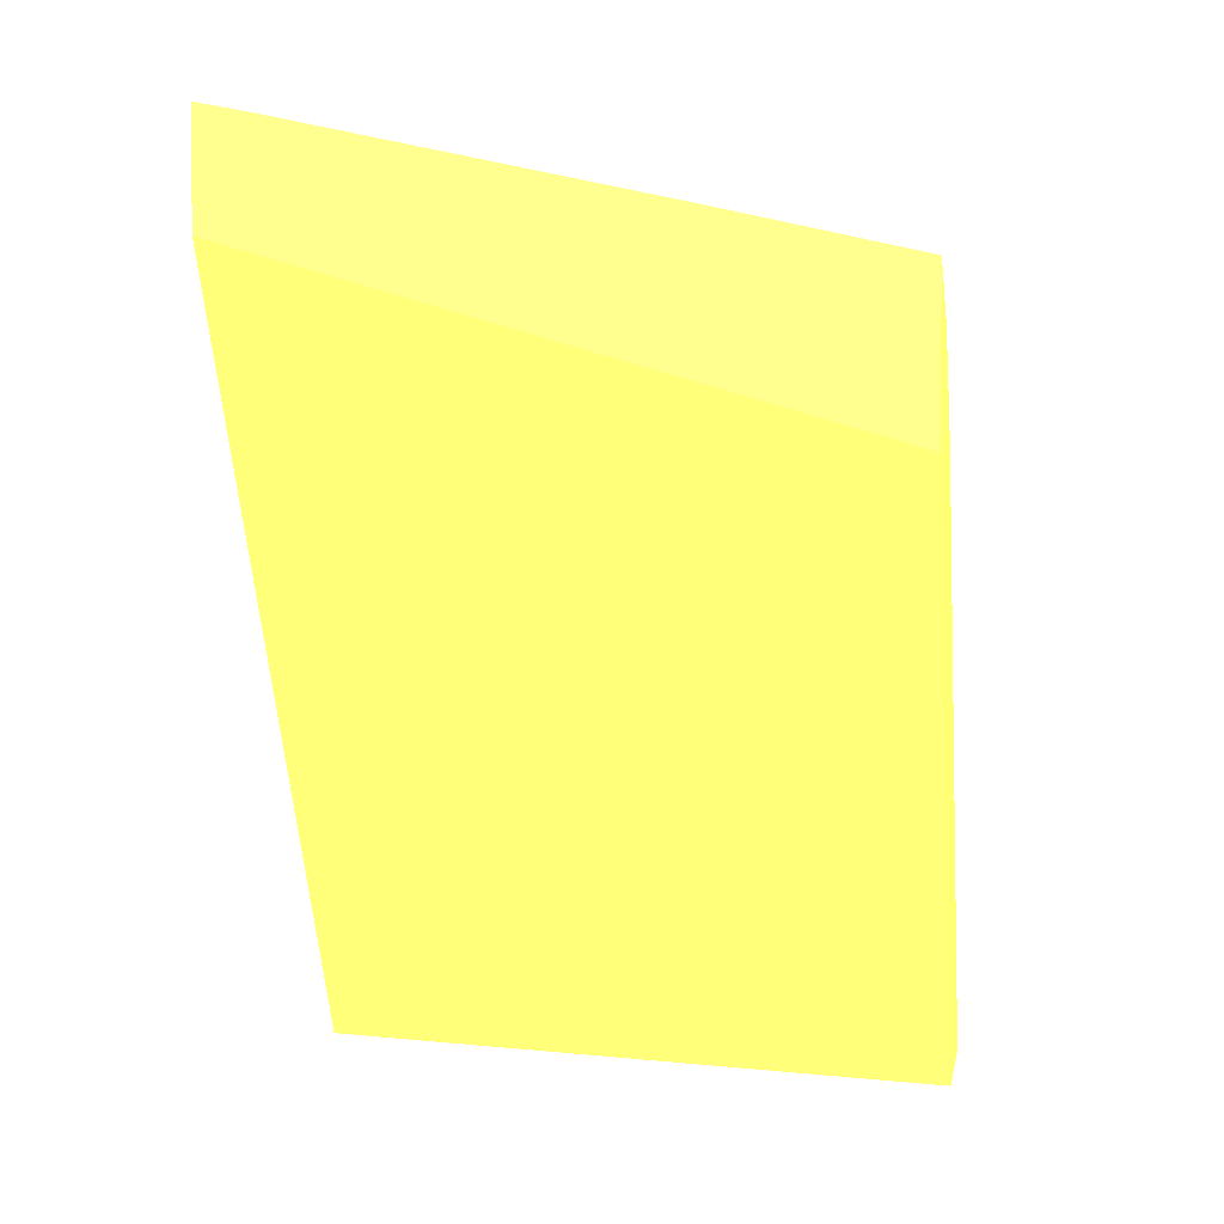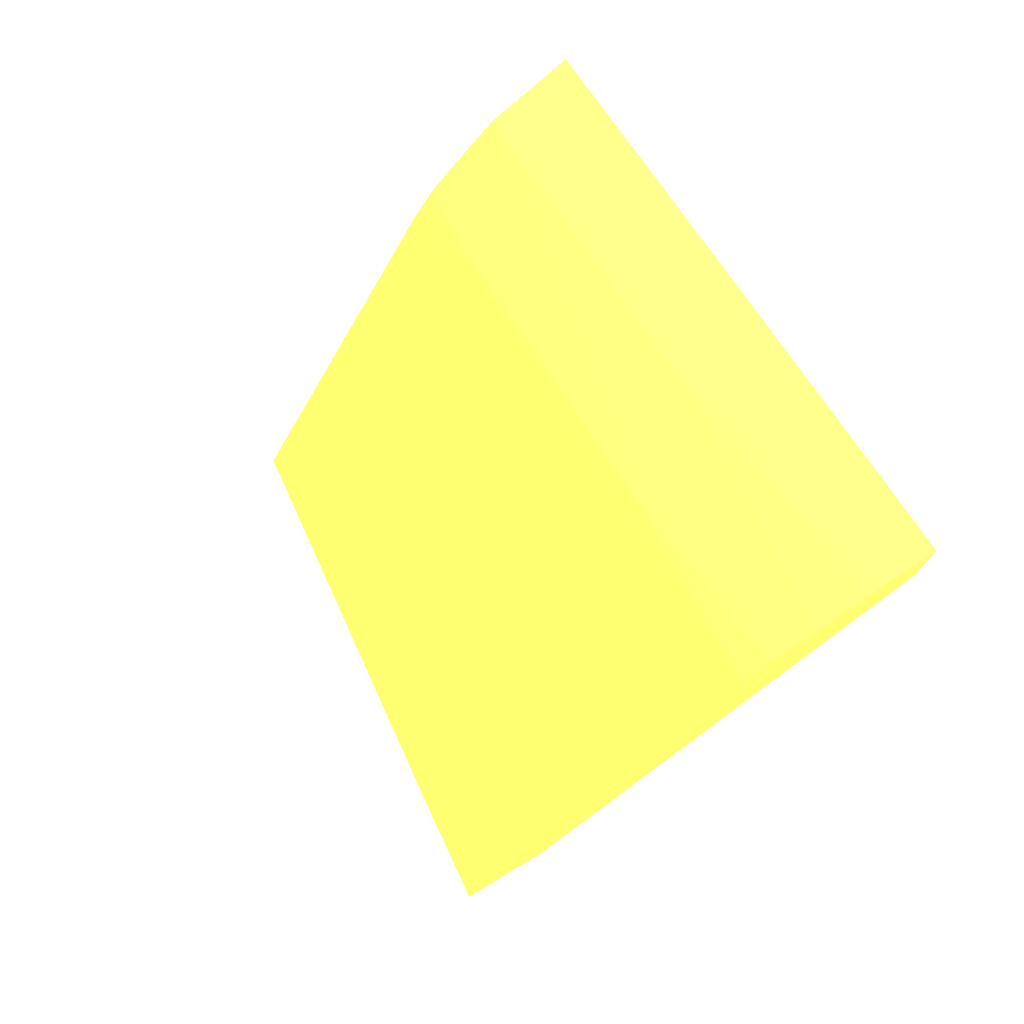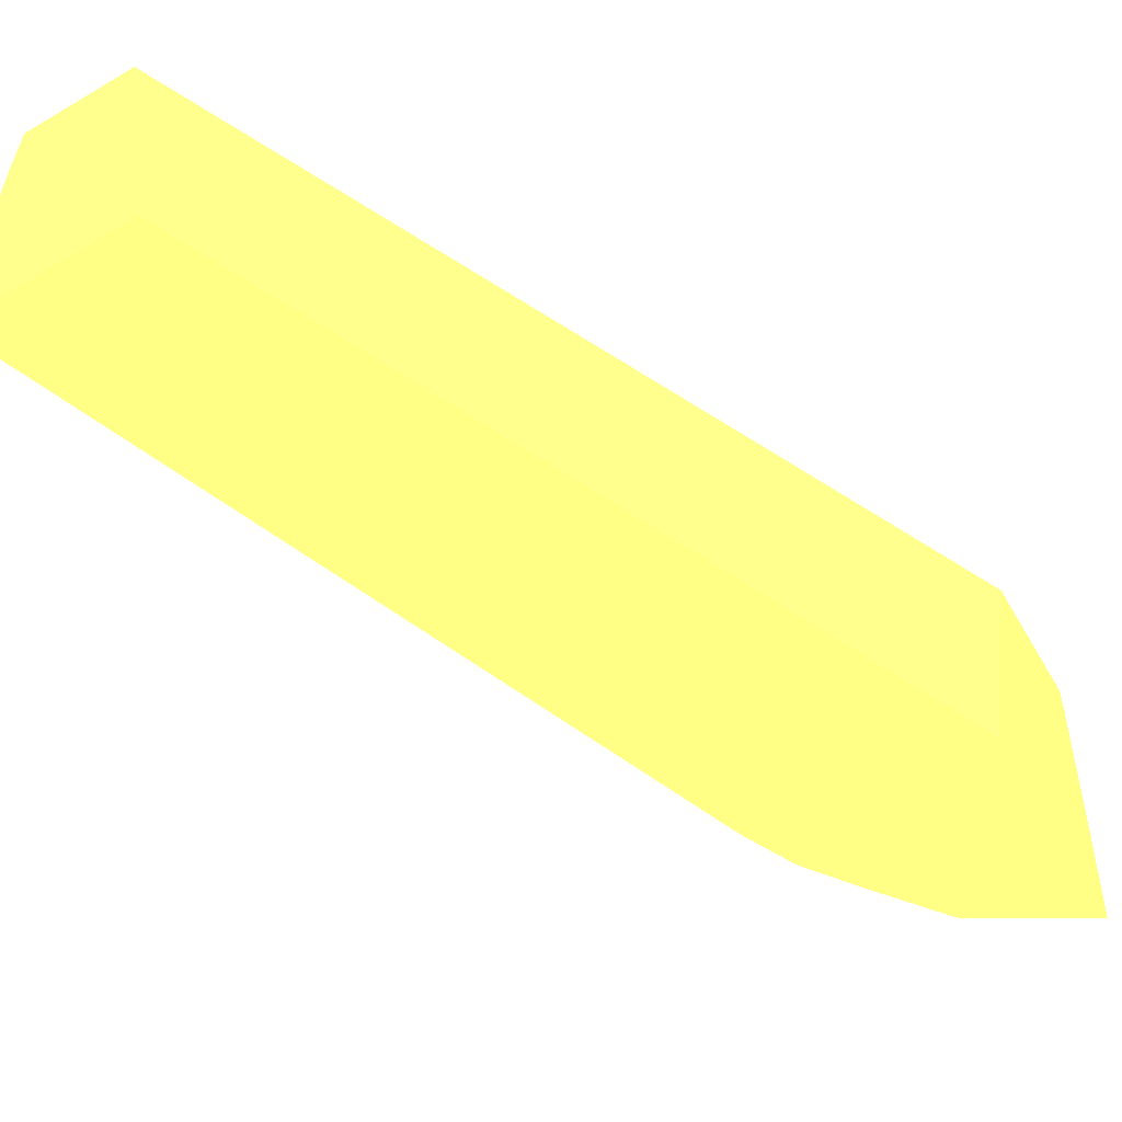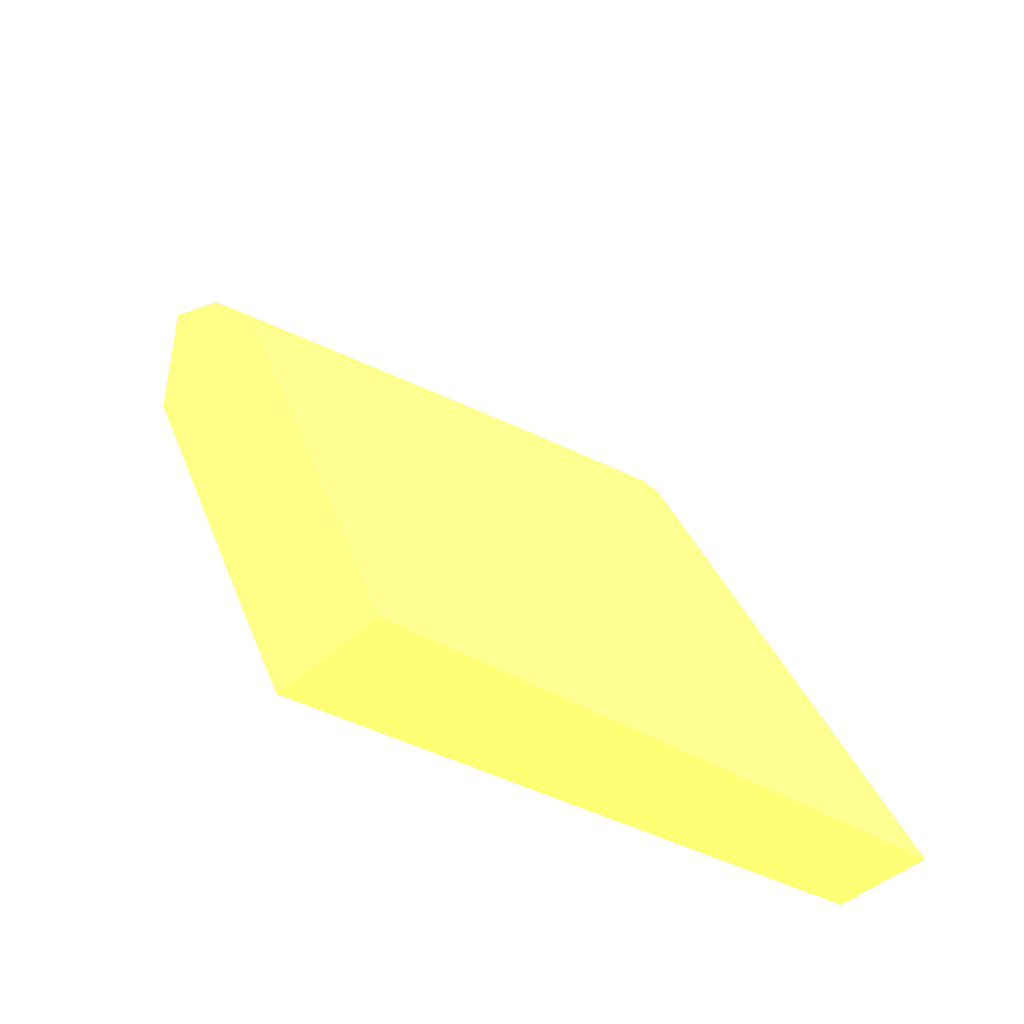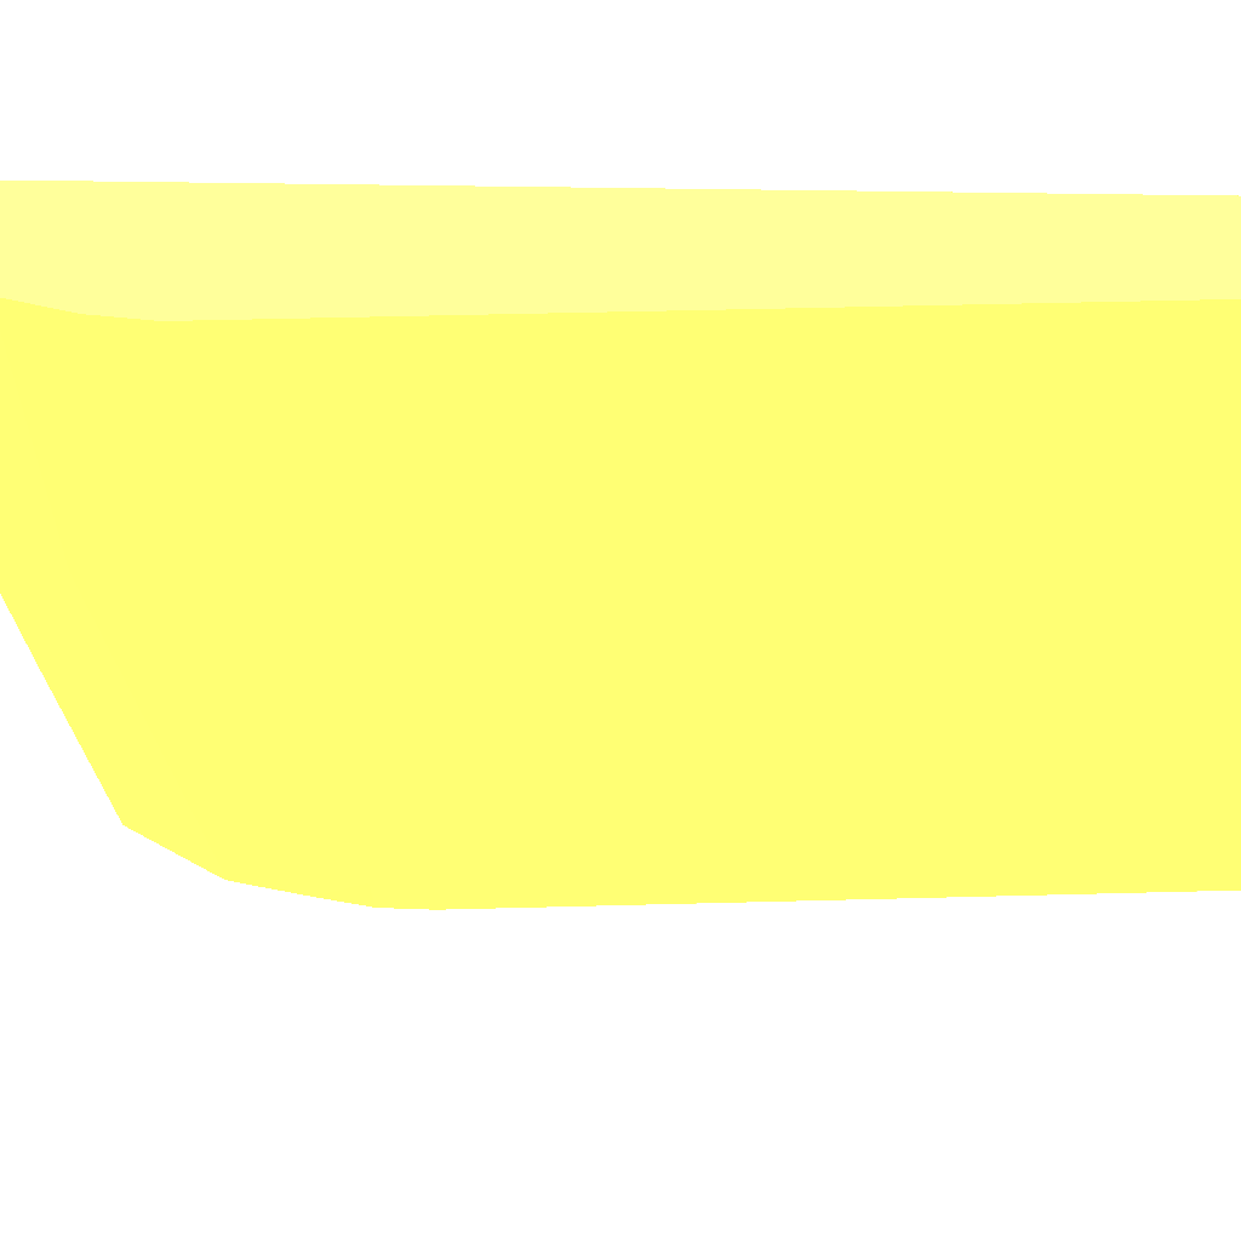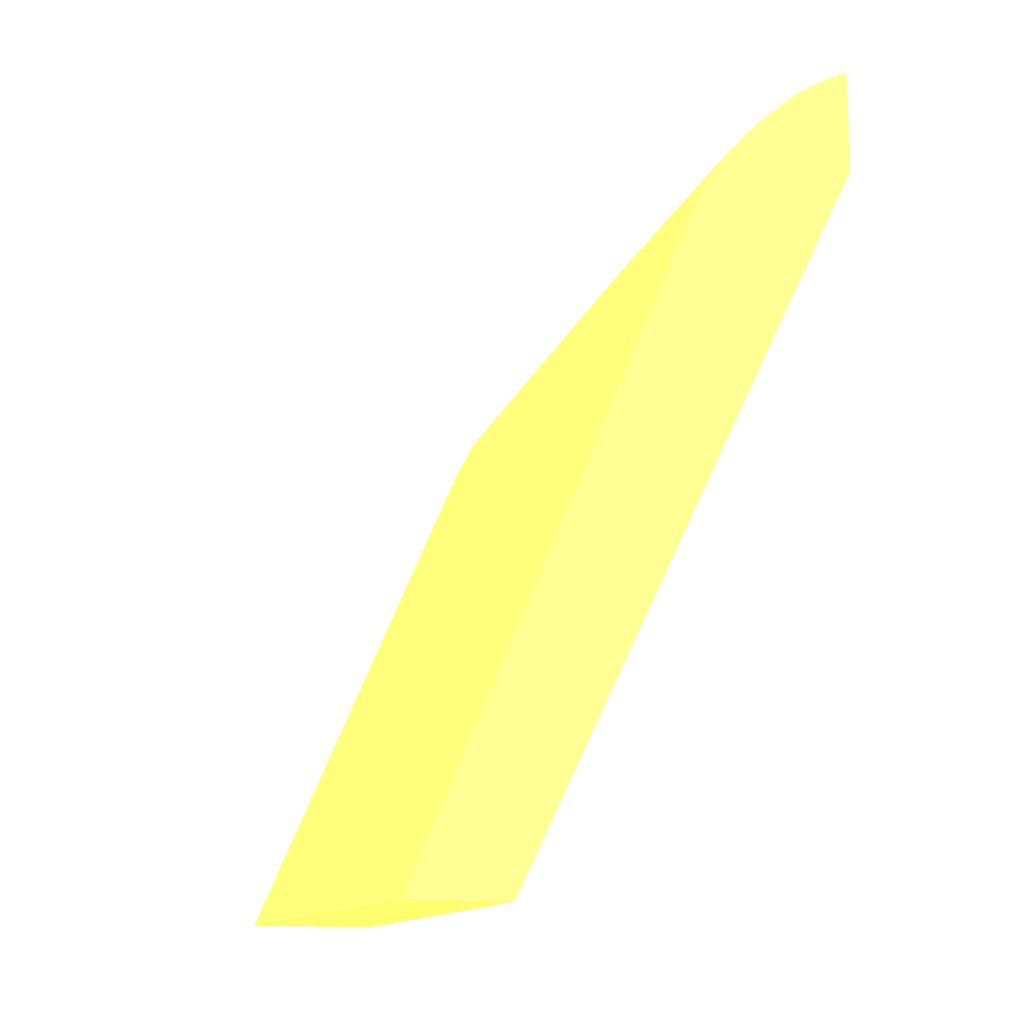
<metadata>
{"format":"obj","ext":"obj","renderer":"f3d","projection":"perspective","resolution":1024,"background":"white","views":[{"elev":3.7,"azim":-79.6,"up":"+Z"},{"elev":76.7,"azim":149.1,"up":"+Z"},{"elev":-67.8,"azim":-149.3,"up":"+Y"},{"elev":-43.0,"azim":48.4,"up":"+Z"},{"elev":44.6,"azim":64.2,"up":"+Y"},{"elev":-13.4,"azim":155.2,"up":"+Z"}]}
</metadata>
<code>
v 0.03031 -0.09403 -0.08131 0.9059 0.7725 0.3294
v 0.03307 -0.07684 -0.08131 0.9059 0.7725 0.3294
v 0.0342 -0.09403 -0.08131 0.9059 0.7725 0.3294
v 0.02811 -0.09403 -0.07692 0.9059 0.7725 0.3294
v 0.0223 -0.07684 -0.06017 0.9059 0.7725 0.3294
v 0.03605 -0.07684 -0.08131 0.9059 0.7725 0.3294
v 0.03569 -0.08049 -0.08131 0.9059 0.7725 0.3294
v 0.02736 -0.09232 -0.06549 0.9059 0.7725 0.3294
v 0.02733 -0.09403 -0.06586 0.9059 0.7725 0.3294
v 0.0223 -0.09403 -0.06515 0.9059 0.7725 0.3294
v 0.0223 -0.07684 -0.05709 0.9059 0.7725 0.3294
v 0.0273 -0.07684 -0.06161 0.9059 0.7725 0.3294
v 0.02766 -0.08104 -0.06339 0.9059 0.7725 0.3294
v 0.02736 -0.08325 -0.06325 0.9059 0.7725 0.3294
v 0.02698 -0.09157 -0.06444 0.9059 0.7725 0.3294
v 0.02684 -0.09307 -0.06462 0.9059 0.7725 0.3294
v 0.02674 -0.09403 -0.06477 0.9059 0.7725 0.3294
v 0.0223 -0.09403 -0.06085 0.9059 0.7725 0.3294
v 0.0223 -0.07771 -0.05726 0.9059 0.7725 0.3294
v 0.02285 -0.07684 -0.05735 0.9059 0.7725 0.3294
v 0.02654 -0.07684 -0.06048 0.9059 0.7725 0.3294
v 0.02697 -0.08246 -0.0622 0.9059 0.7725 0.3294
v 0.02589 -0.09403 -0.06371 0.9059 0.7725 0.3294
v 0.02364 -0.09403 -0.06164 0.9059 0.7725 0.3294
v 0.02286 -0.08781 -0.05976 0.9059 0.7725 0.3294
v 0.02256 -0.08929 -0.05992 0.9059 0.7725 0.3294
v 0.0223 -0.08946 -0.05982 0.9059 0.7725 0.3294
v 0.0223 -0.07783 -0.05728 0.9059 0.7725 0.3294
v 0.02298 -0.07684 -0.05741 0.9059 0.7725 0.3294
v 0.02638 -0.07684 -0.06031 0.9059 0.7725 0.3294
v 0.02463 -0.08428 -0.06004 0.9059 0.7725 0.3294
v 0.02472 -0.09372 -0.06221 0.9059 0.7725 0.3294
v 0.02497 -0.09403 -0.0626 0.9059 0.7725 0.3294
v 0.02432 -0.09403 -0.06203 0.9059 0.7725 0.3294
v 0.02328 -0.08555 -0.05951 0.9059 0.7725 0.3294
v 0.02269 -0.07837 -0.05758 0.9059 0.7725 0.3294
v 0.0223 -0.08867 -0.05964 0.9059 0.7725 0.3294
v 0.02468 -0.09403 -0.06225 0.9059 0.7725 0.3294
v 0.0223 -0.07857 -0.05744 0.9059 0.7725 0.3294
v 0.02392 -0.07684 -0.058 0.9059 0.7725 0.3294
v 0.02541 -0.07684 -0.05926 0.9059 0.7725 0.3294
v 0.02408 -0.07684 -0.05811 0.9059 0.7725 0.3294
v 0.0223 -0.07995 -0.05774 0.9059 0.7725 0.3294
f 1 2 6
f 1 6 7
f 1 7 3
f 1 3 9
f 1 9 17
f 1 17 23
f 1 23 33
f 1 33 38
f 1 38 34
f 1 34 24
f 1 24 18
f 1 18 10
f 1 10 4
f 1 4 5
f 1 5 2
f 2 5 11
f 2 11 20
f 2 20 29
f 2 29 40
f 2 40 42
f 2 42 41
f 2 41 30
f 2 30 21
f 2 21 12
f 2 12 6
f 3 7 8
f 3 8 9
f 4 10 5
f 5 10 18
f 5 18 27
f 5 27 37
f 5 37 43
f 5 43 39
f 5 39 28
f 5 28 19
f 5 19 11
f 6 12 7
f 7 12 13
f 7 13 14
f 7 14 8
f 8 14 15
f 8 15 9
f 9 15 16
f 9 16 17
f 11 19 20
f 12 21 22
f 12 22 14
f 12 14 13
f 14 22 15
f 15 22 16
f 16 22 23
f 16 23 17
f 18 24 25
f 18 25 26
f 18 26 27
f 19 28 20
f 20 28 29
f 21 30 31
f 21 31 32
f 21 32 22
f 22 32 23
f 23 32 33
f 24 34 25
f 25 35 29
f 25 29 36
f 25 36 37
f 25 37 26
f 25 34 38
f 25 38 35
f 26 37 27
f 28 39 29
f 29 39 36
f 29 35 31
f 29 31 40
f 30 41 31
f 31 41 42
f 31 42 40
f 31 35 38
f 31 38 32
f 32 38 33
f 36 39 43
f 36 43 37

</code>
